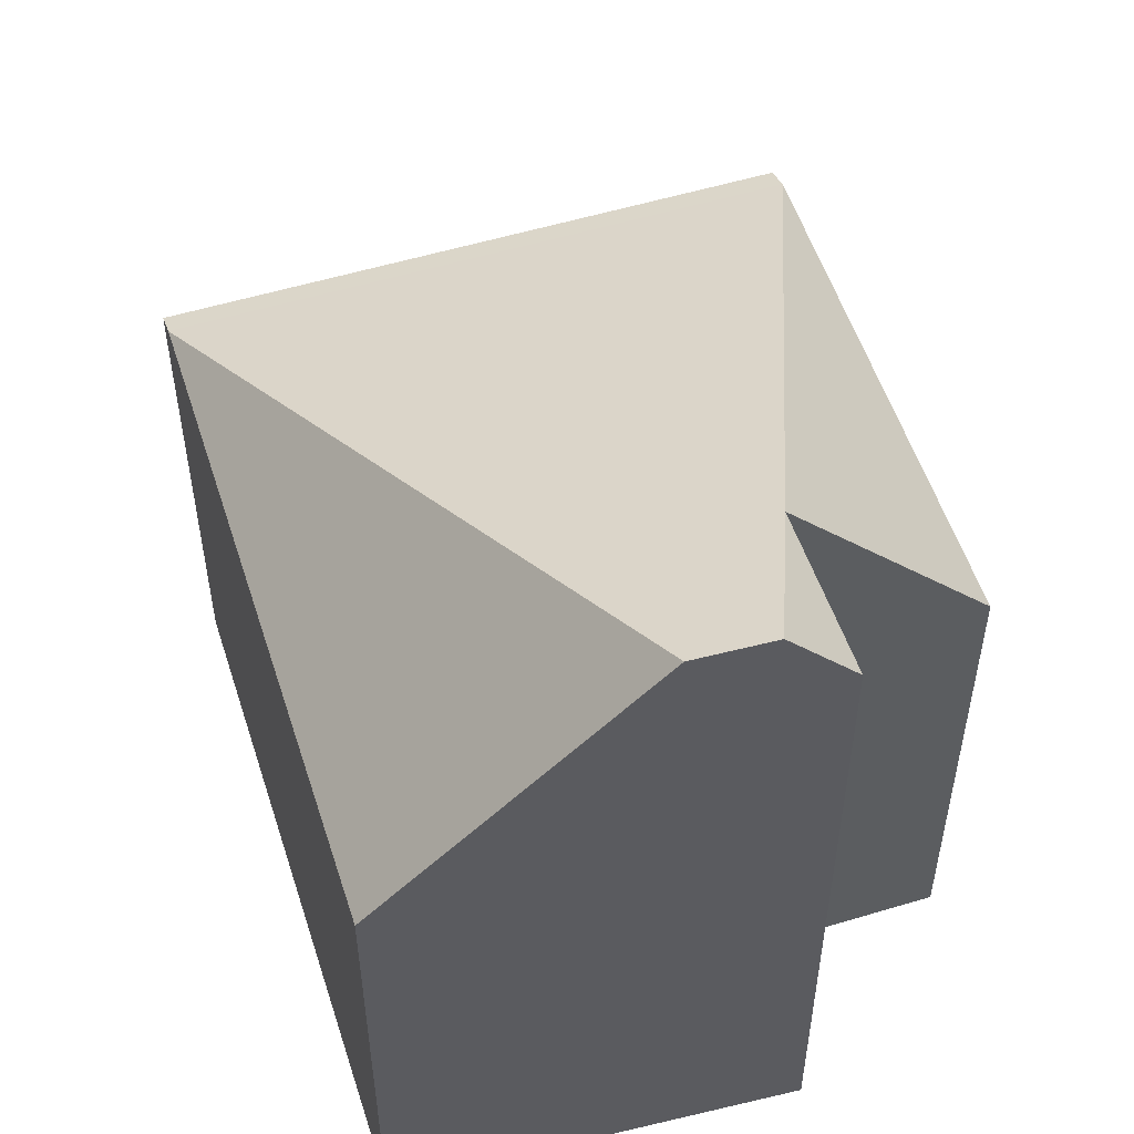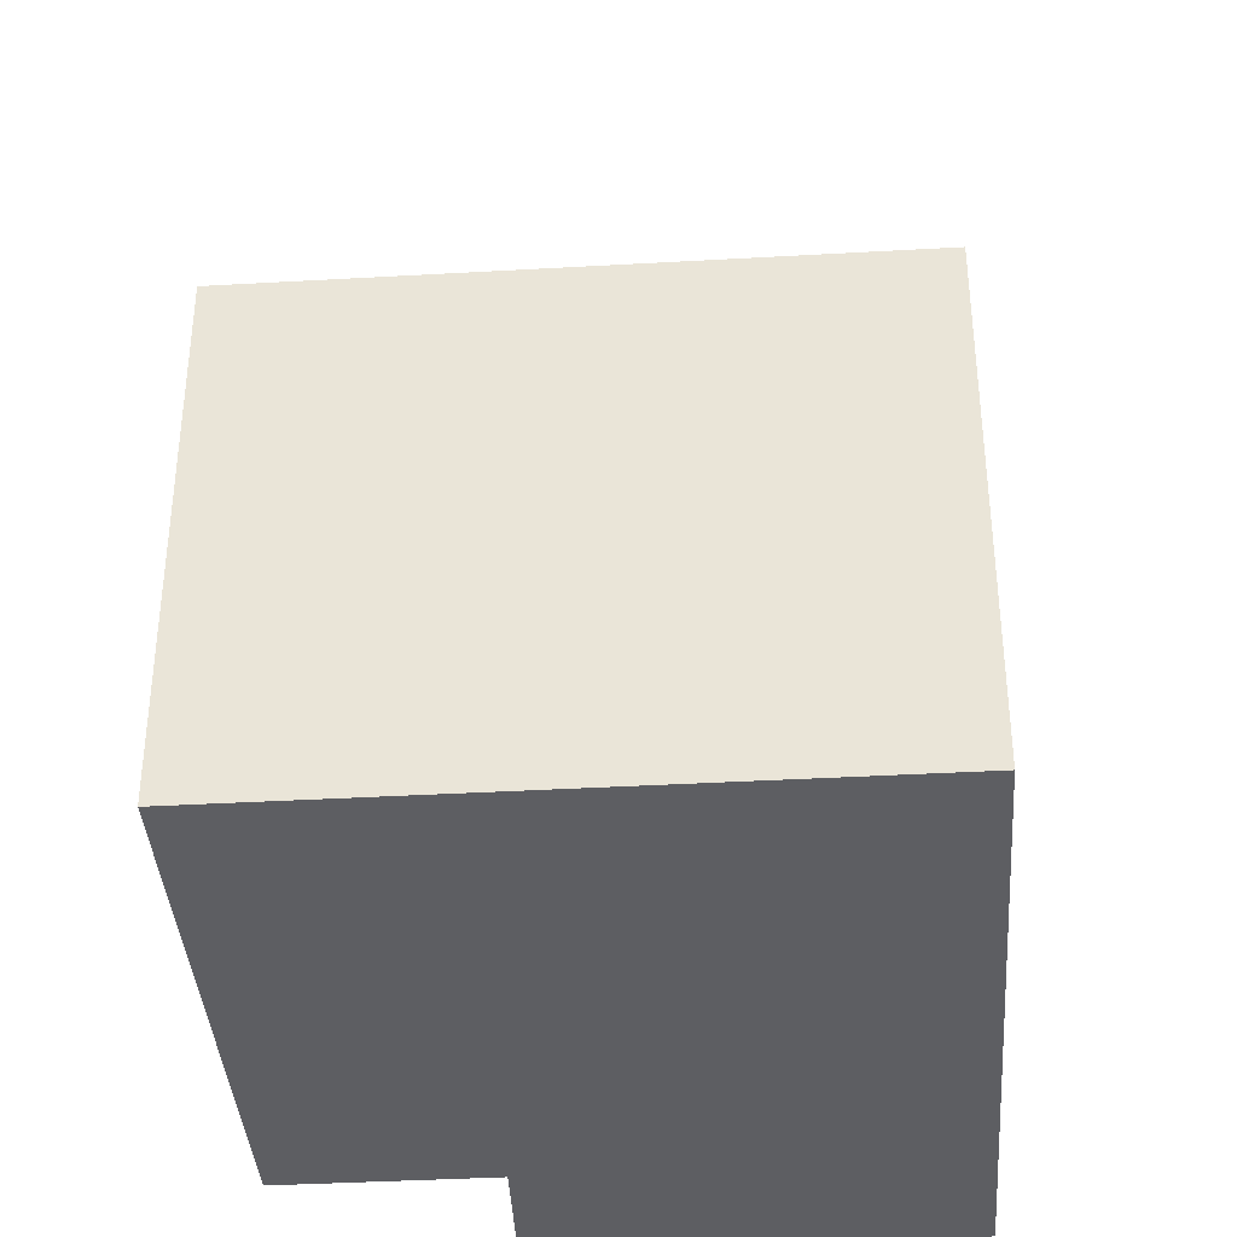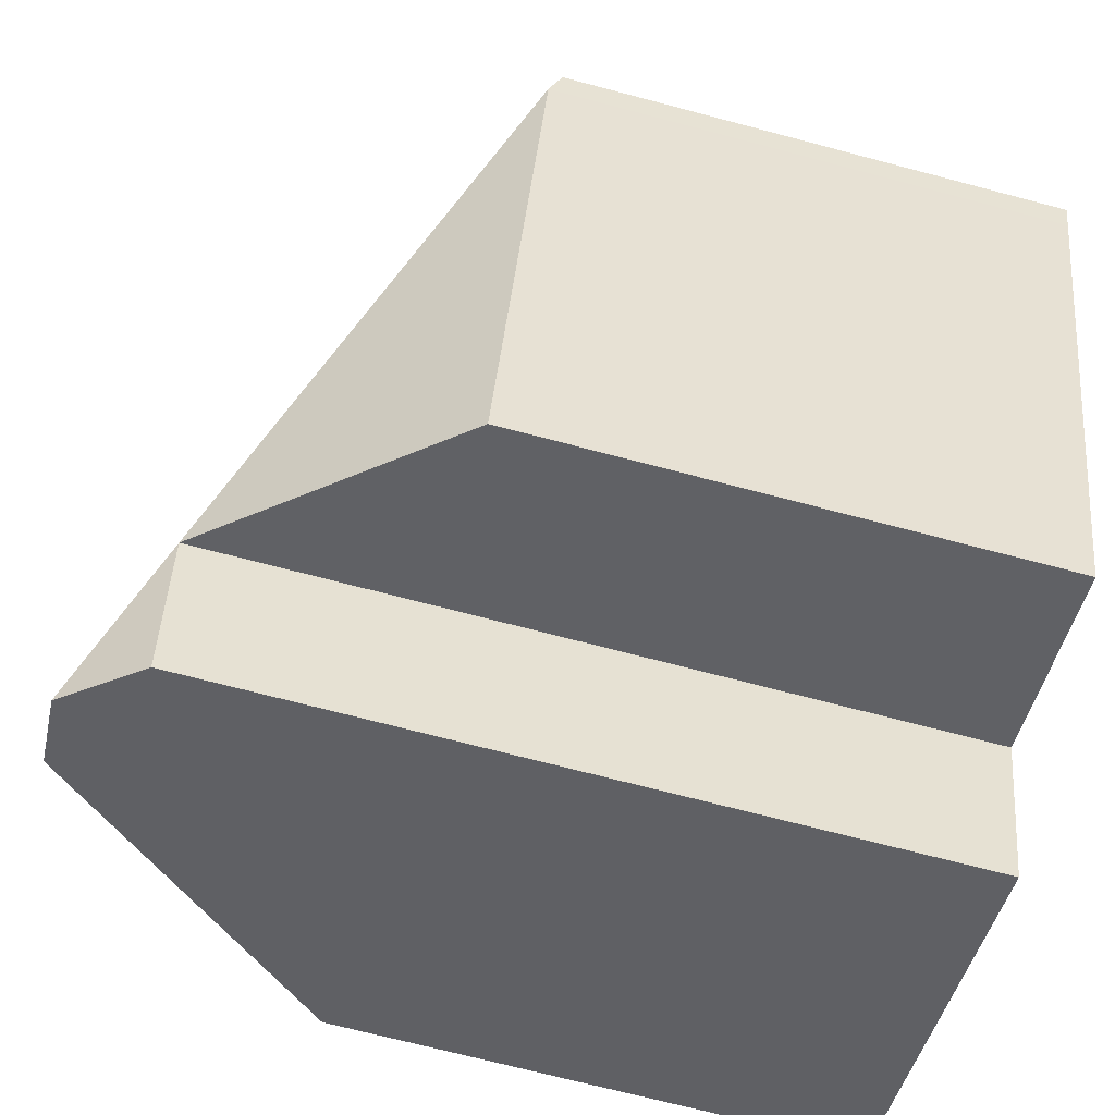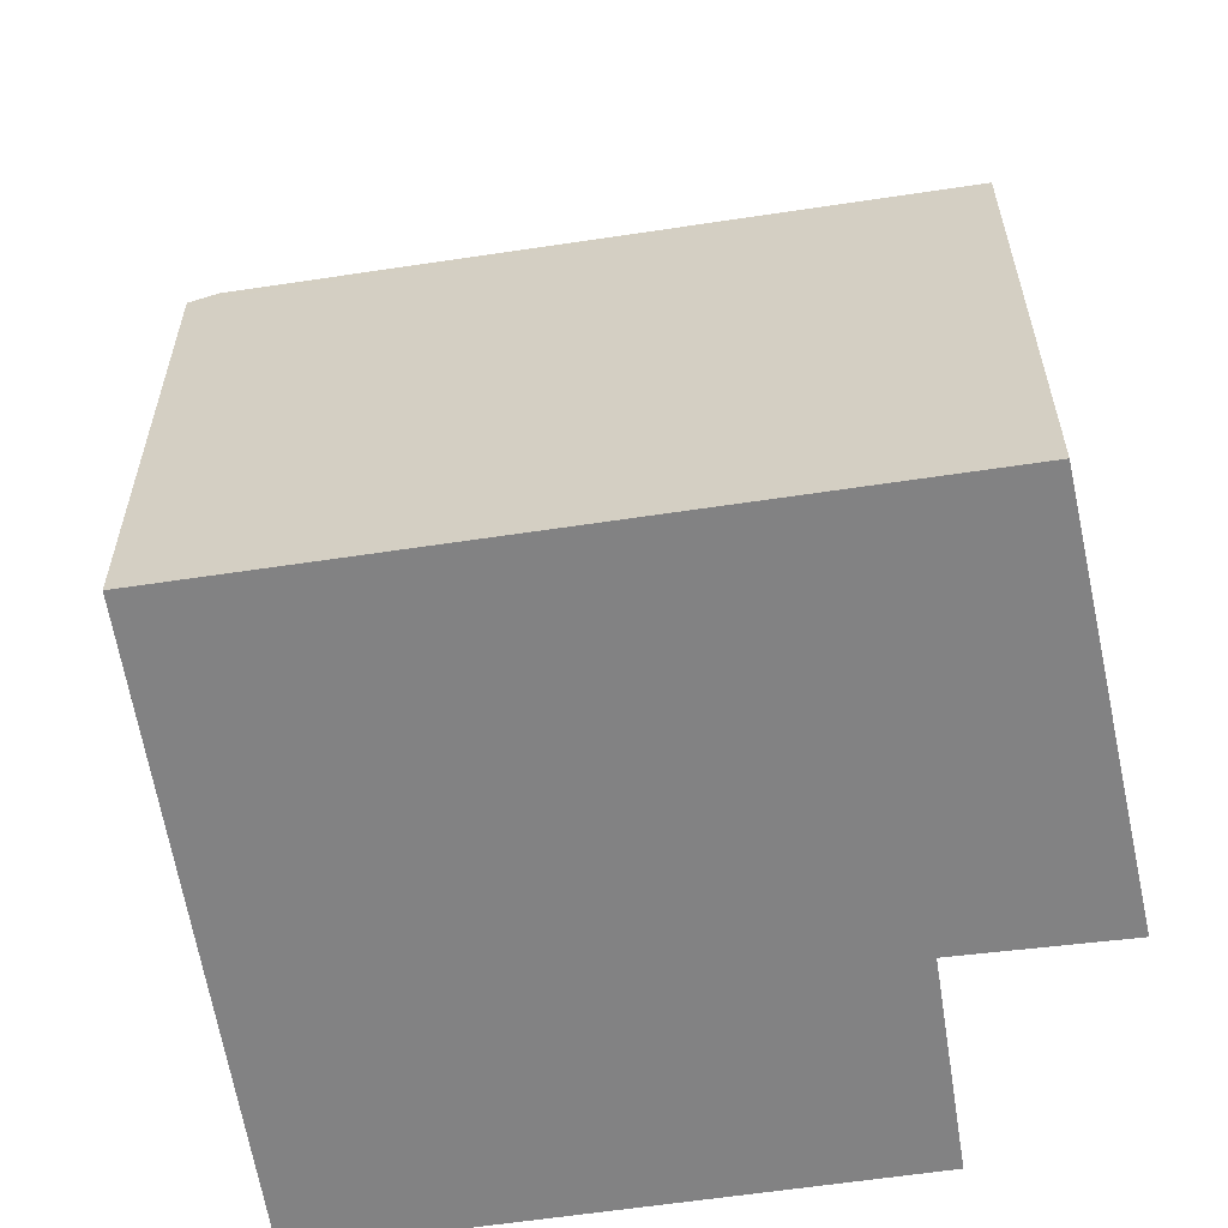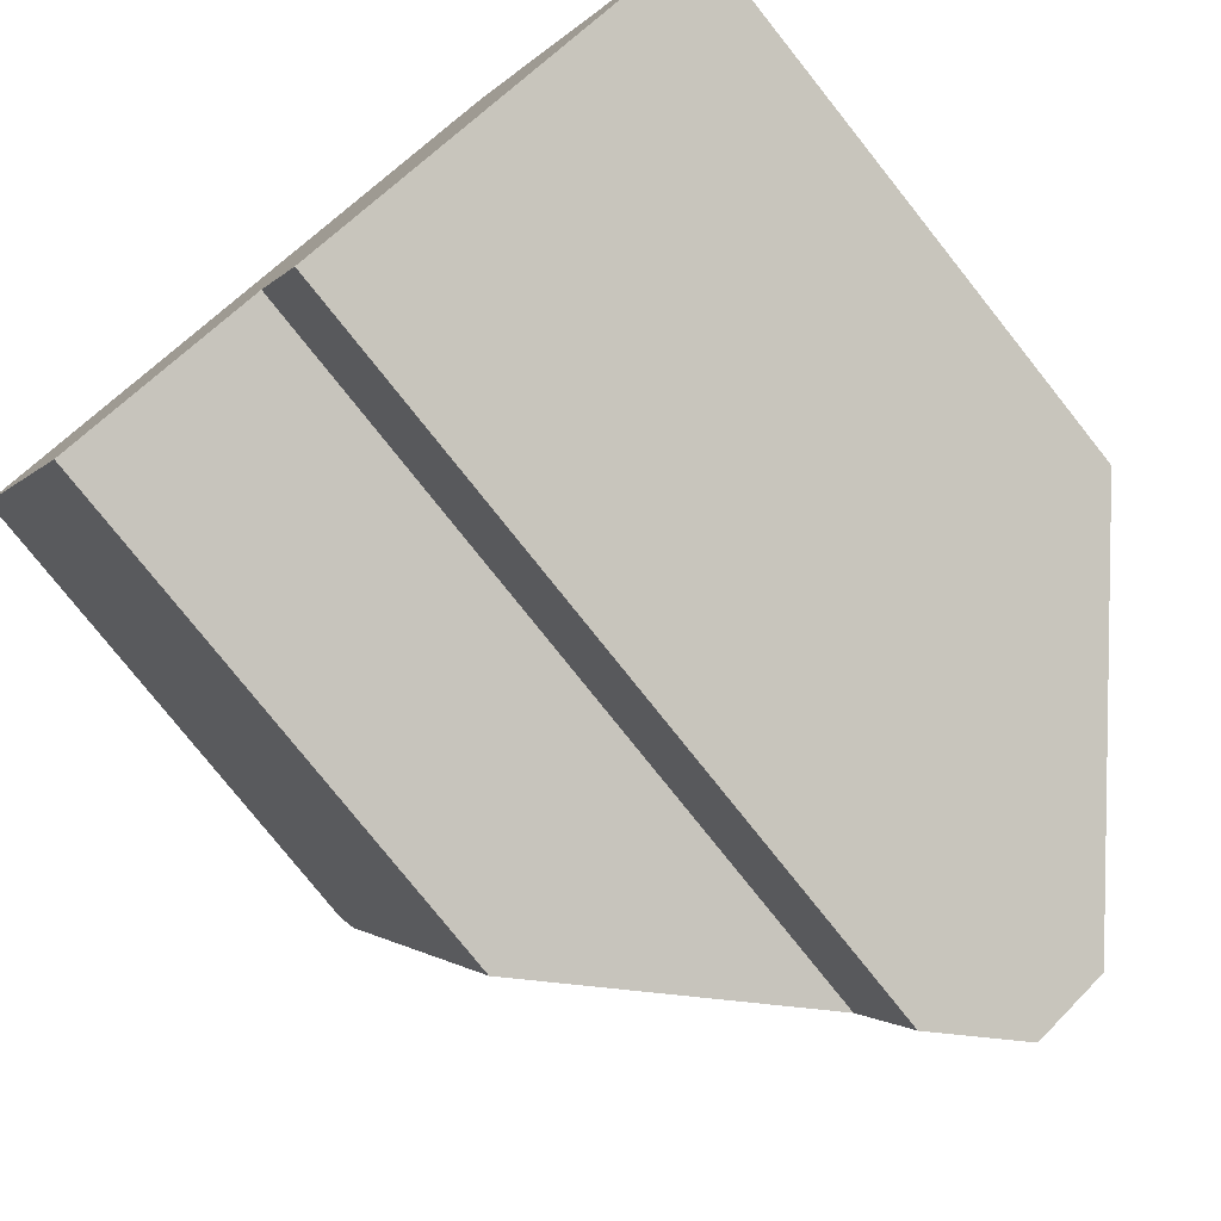
<metadata>
{"format":"obj","ext":"obj","renderer":"f3d","projection":"perspective","resolution":1024,"background":"white","views":[{"elev":54.5,"azim":141.3,"up":"+Y"},{"elev":-38.4,"azim":-16.8,"up":"+Y"},{"elev":-70.2,"azim":-104.8,"up":"+Z"},{"elev":-60.8,"azim":77.8,"up":"+Y"},{"elev":-78.1,"azim":38.5,"up":"+Z"}]}
</metadata>
<code>
v  3.327 2.969 1.108
v  4.678 2.969 -2.42
v  3.286 4.619 -3.056
v  2.883 4.631 -3.24
v  2.228 4.25 -2.533
v  0.056 2.97 -0.146
v  3.272 2.904 1.252
v  0 2.904 1.778e-16
v  2.529 4.206 -3.402
v  1.13 2.969 -2.953
v  2.228 1.551e-16 -2.533
v  2.529 2.083e-16 -3.402
v  1.13 1.808e-16 -2.953
v  0.056 8.94e-18 -0.146
v  0 0 0
v  3.272 -7.666e-17 1.252
v  4.678 1.482e-16 -2.42
v  3.327 -6.785e-17 1.108
v  2.883 1.984e-16 -3.24
v  3.286 1.871e-16 -3.056
g defaultobject
f 1 2 3
f 4 1 3
f 1 4 5
f 1 5 6
f 1 6 7
f 7 6 8
f 5 4 9
f 6 5 10
f 9 11 5
f 11 9 12
f 13 6 10
f 6 13 14
f 6 14 8
f 8 14 15
f 11 10 5
f 10 11 13
f 15 7 8
f 7 15 16
f 7 2 1
f 2 7 16
f 2 16 17
f 17 16 18
f 2 4 3
f 4 2 9
f 9 2 17
f 9 17 19
f 9 19 12
f 19 17 20
f 14 16 15
f 16 14 13
f 16 13 11
f 16 11 18
f 18 11 17
f 17 11 19
f 19 11 12
f 17 19 20

</code>
